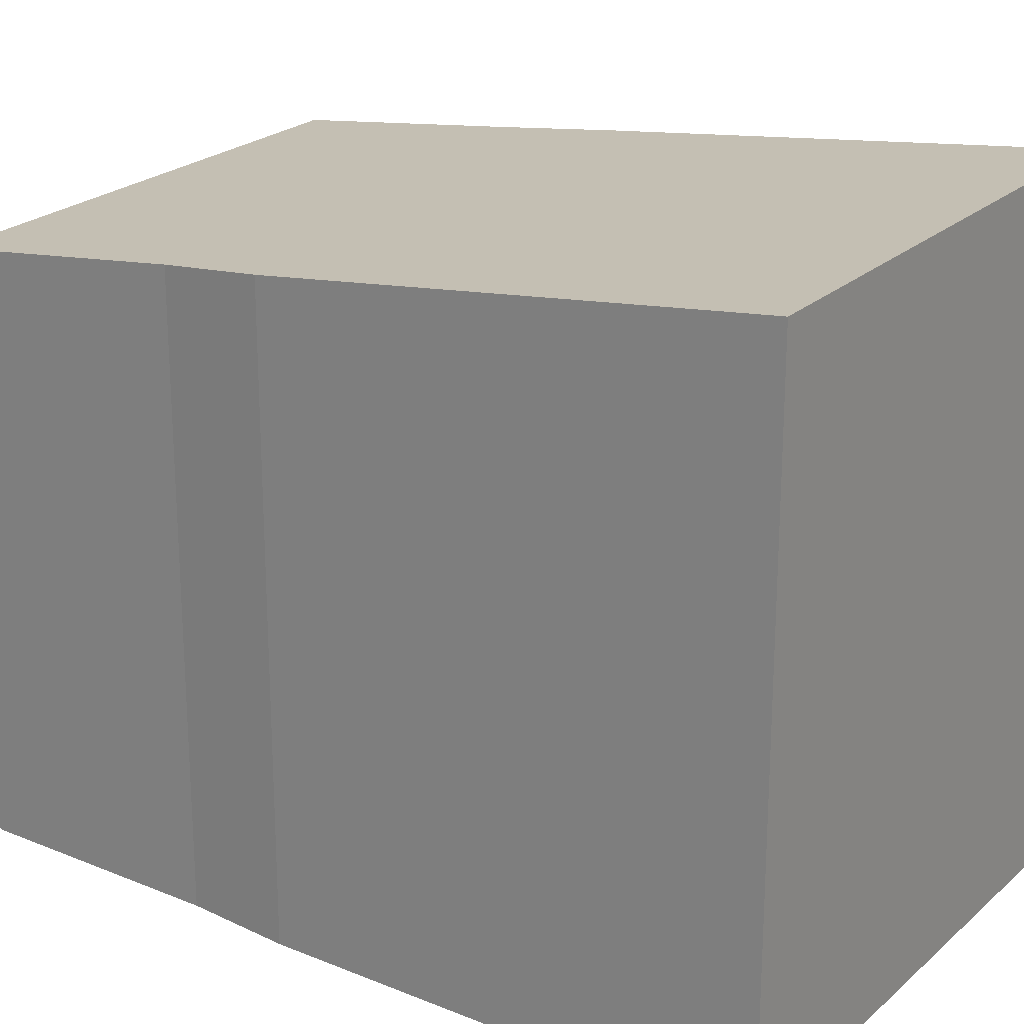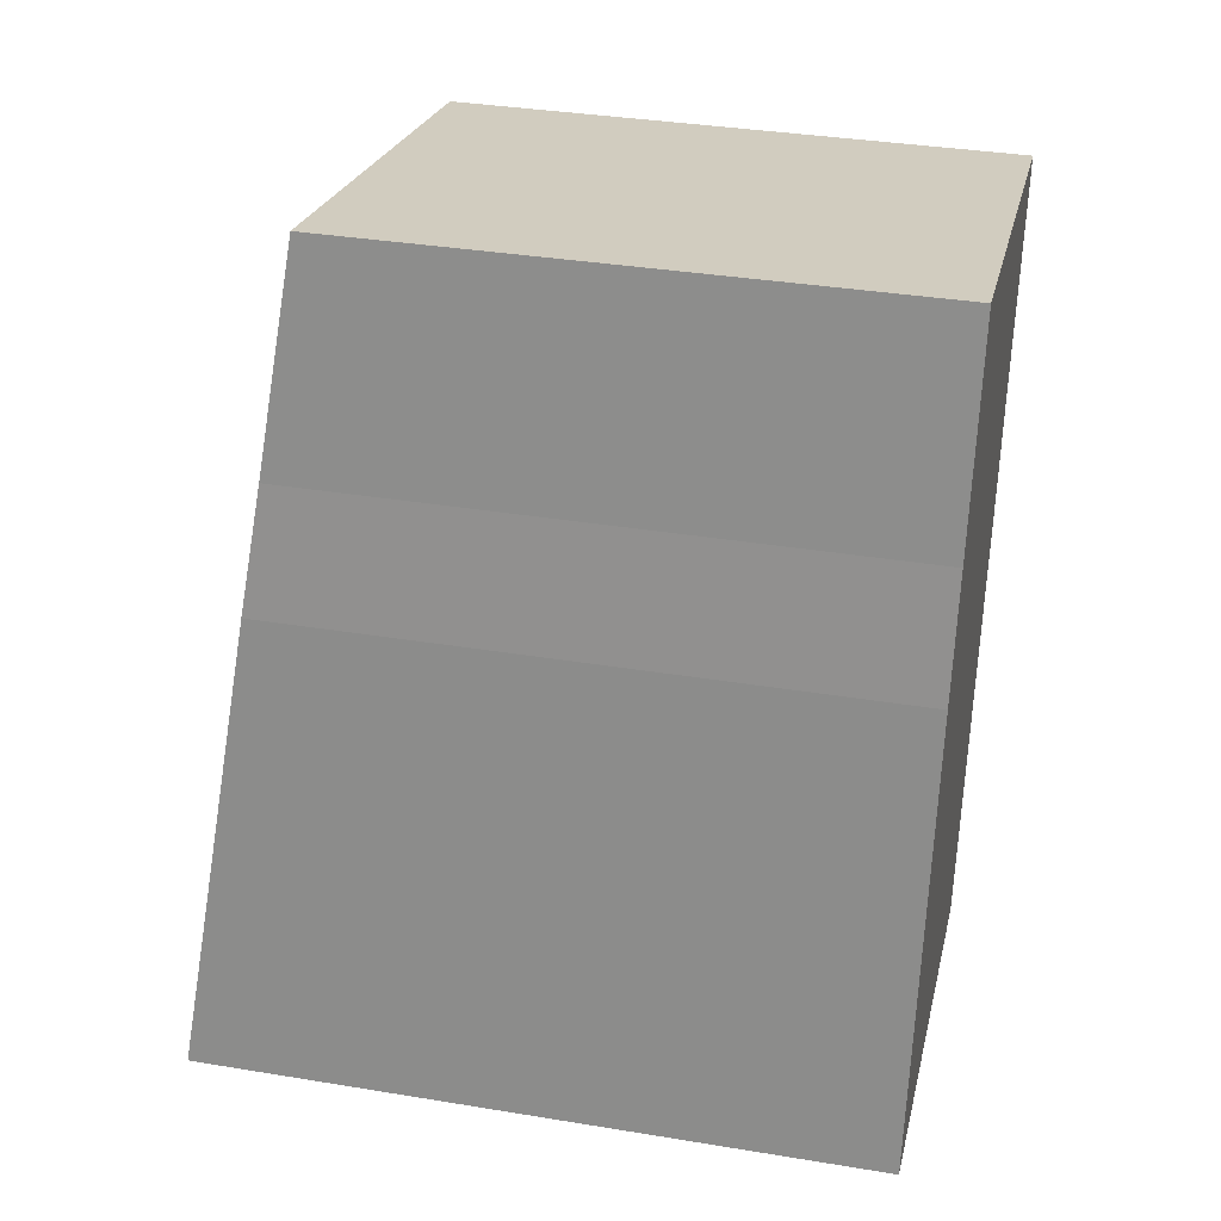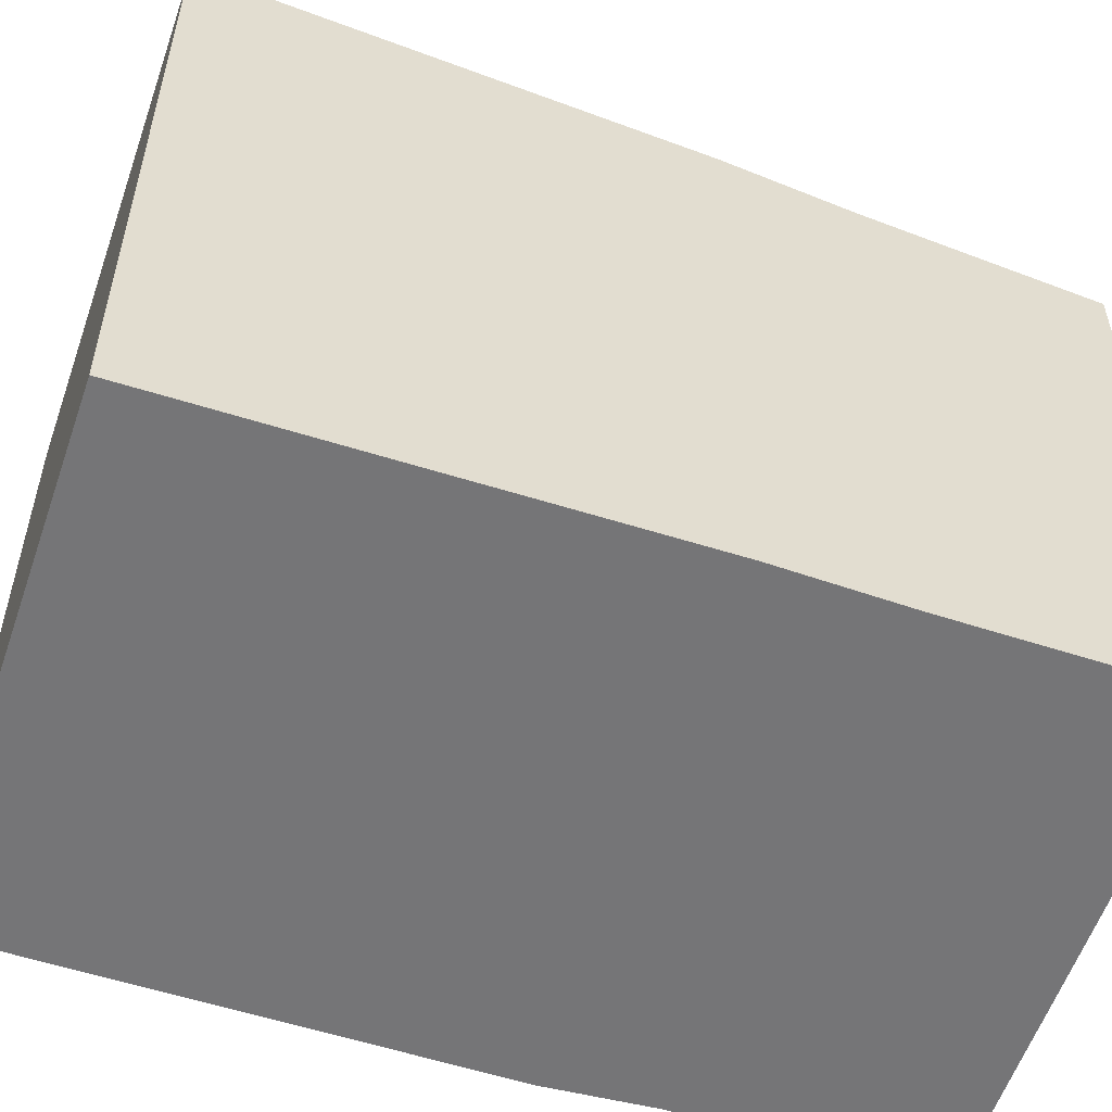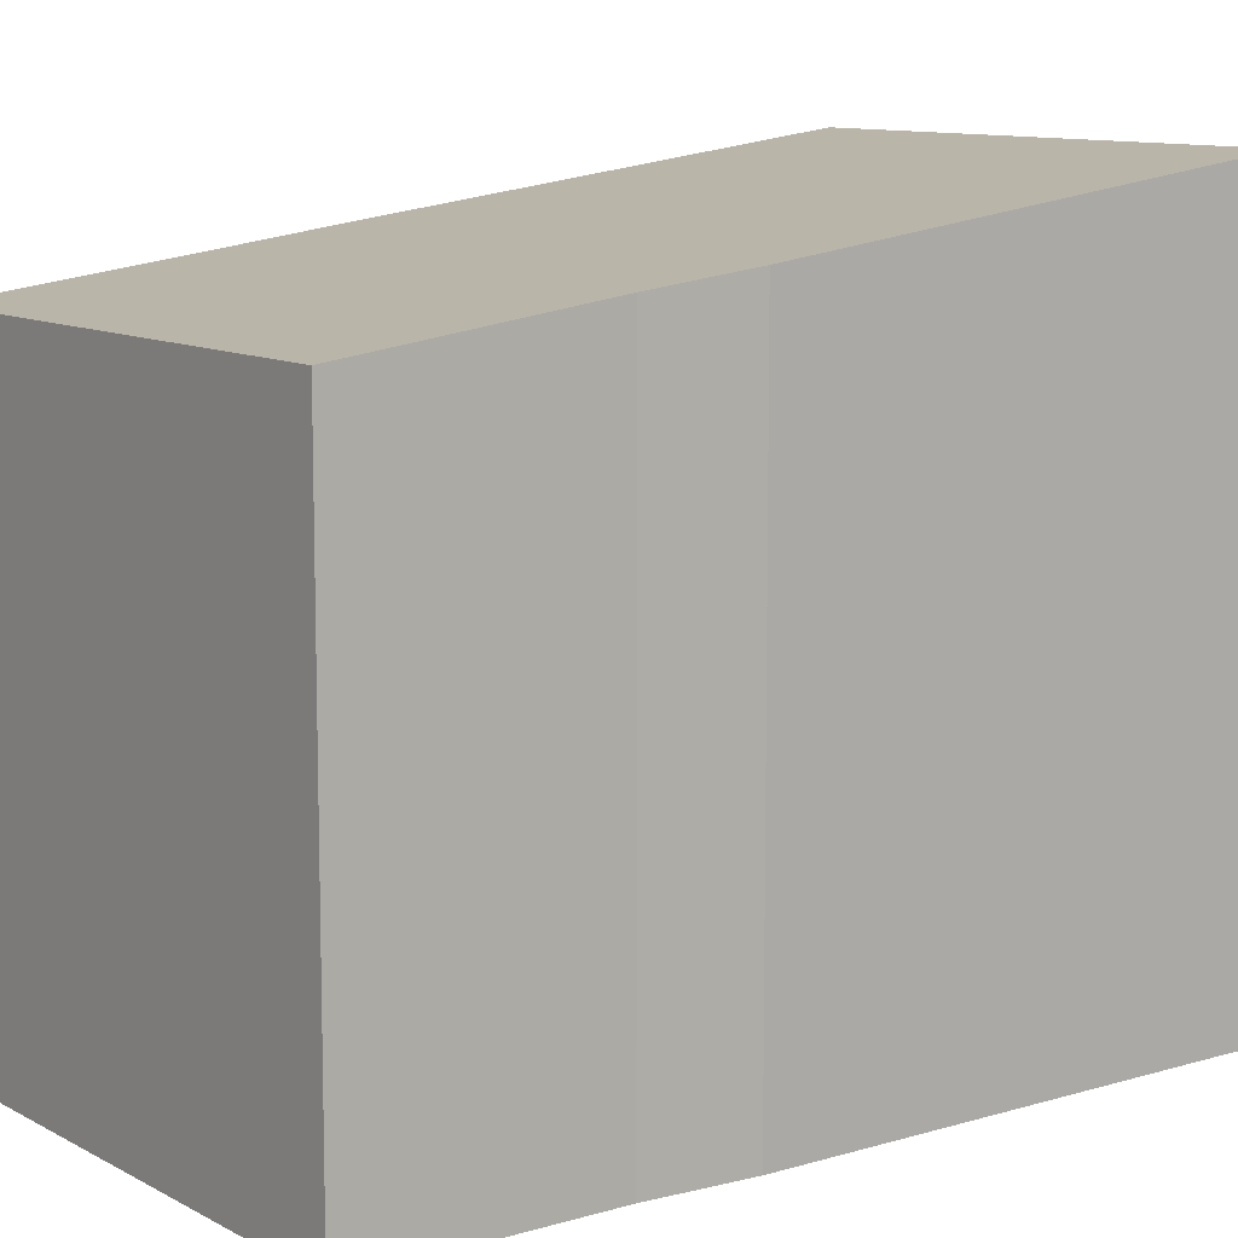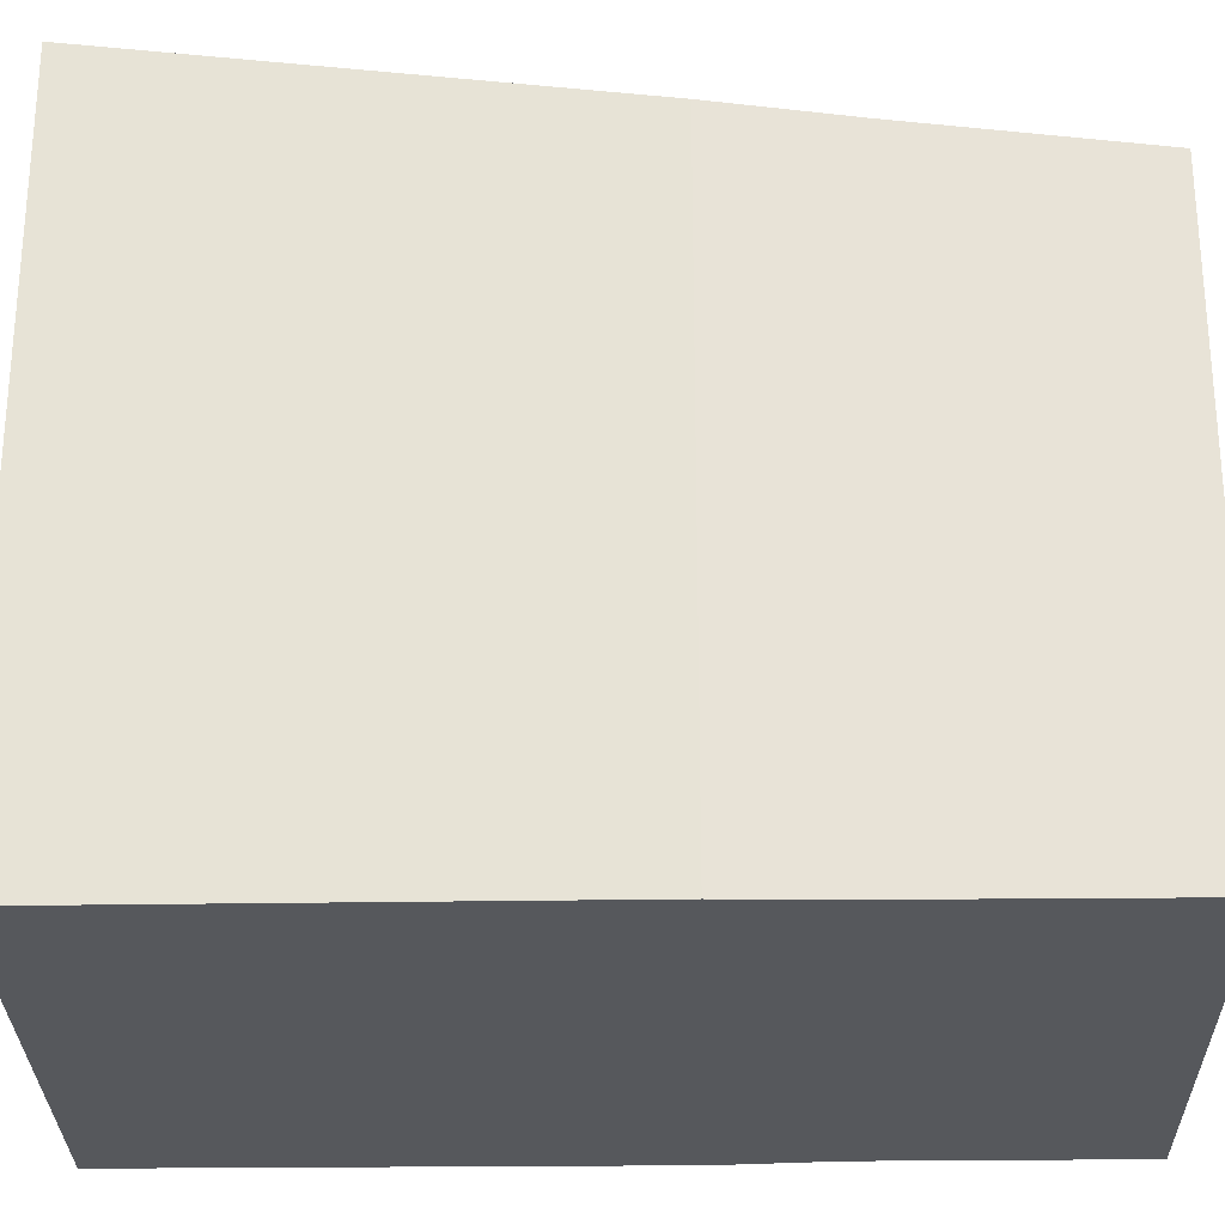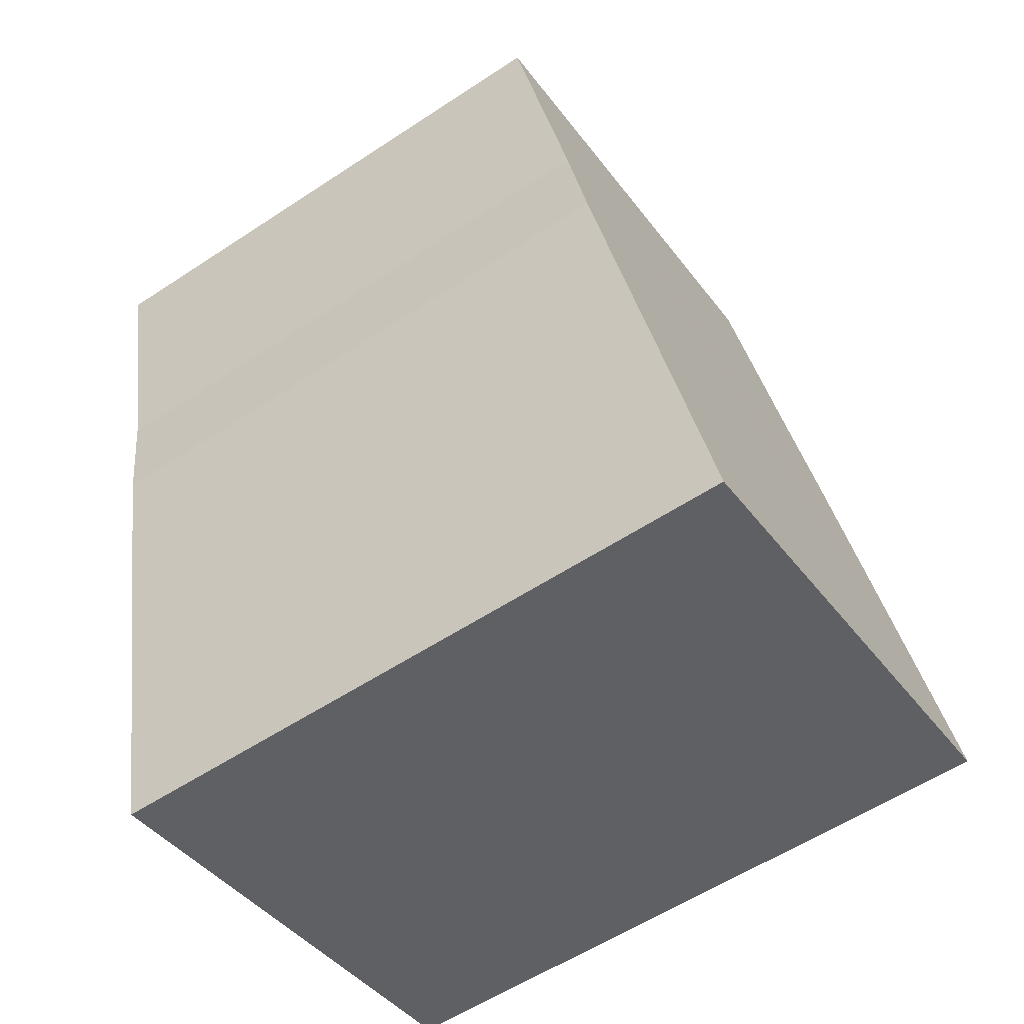
<metadata>
{"format":"obj","ext":"obj","renderer":"f3d","projection":"perspective","resolution":1024,"background":"white","views":[{"elev":23.3,"azim":136.9,"up":"+Y"},{"elev":35.4,"azim":-77.7,"up":"+Z"},{"elev":-56.6,"azim":-96.5,"up":"+Y"},{"elev":10.3,"azim":65.2,"up":"+Y"},{"elev":-28.1,"azim":-76.9,"up":"+Y"},{"elev":-57.1,"azim":124.5,"up":"+Z"}]}
</metadata>
<code>
v  3.099 7.802 -0.682
v  5.788 7.729 -0.682
v  5.666 7.802 -1.247
v  6.755 7.145 3.788
v  0 7.802 4.777e-16
v  6.836 7.096 4.163
v  6.994 6.947 5.326
v  7.575 6.592 8.049
v  1.038 7.15 5.009
v  1.434 6.928 6.704
v  1.981 6.598 9.228
v  1.094 7.115 5.279
v  5.666 7.636e-17 -1.247
v  0 0 0
v  3.099 4.176e-17 -0.682
v  1.094 -3.232e-16 5.279
v  1.038 -3.067e-16 5.009
v  1.434 -4.105e-16 6.704
v  1.981 -5.651e-16 9.228
v  7.575 -4.929e-16 8.049
v  5.788 4.176e-17 -0.682
v  6.836 -2.549e-16 4.163
v  6.755 -2.319e-16 3.788
v  6.994 -3.261e-16 5.326
g defaultobject
f 1 2 3
f 2 1 4
f 4 1 5
f 4 5 6
f 6 5 7
f 7 5 8
f 8 5 9
f 8 9 10
f 8 10 11
f 10 9 12
f 13 1 3
f 1 13 5
f 5 13 14
f 14 13 15
f 14 9 5
f 9 14 12
f 12 14 16
f 16 14 17
f 16 10 12
f 10 16 18
f 18 11 10
f 11 18 19
f 19 8 11
f 8 19 20
f 2 13 3
f 13 2 4
f 13 4 6
f 13 6 21
f 21 6 22
f 21 22 23
f 8 24 7
f 24 8 20
f 7 22 6
f 22 7 24
f 18 20 19
f 20 18 16
f 20 16 24
f 24 16 17
f 24 17 14
f 24 14 22
f 22 14 23
f 23 14 21
f 21 14 15
f 21 15 13

</code>
